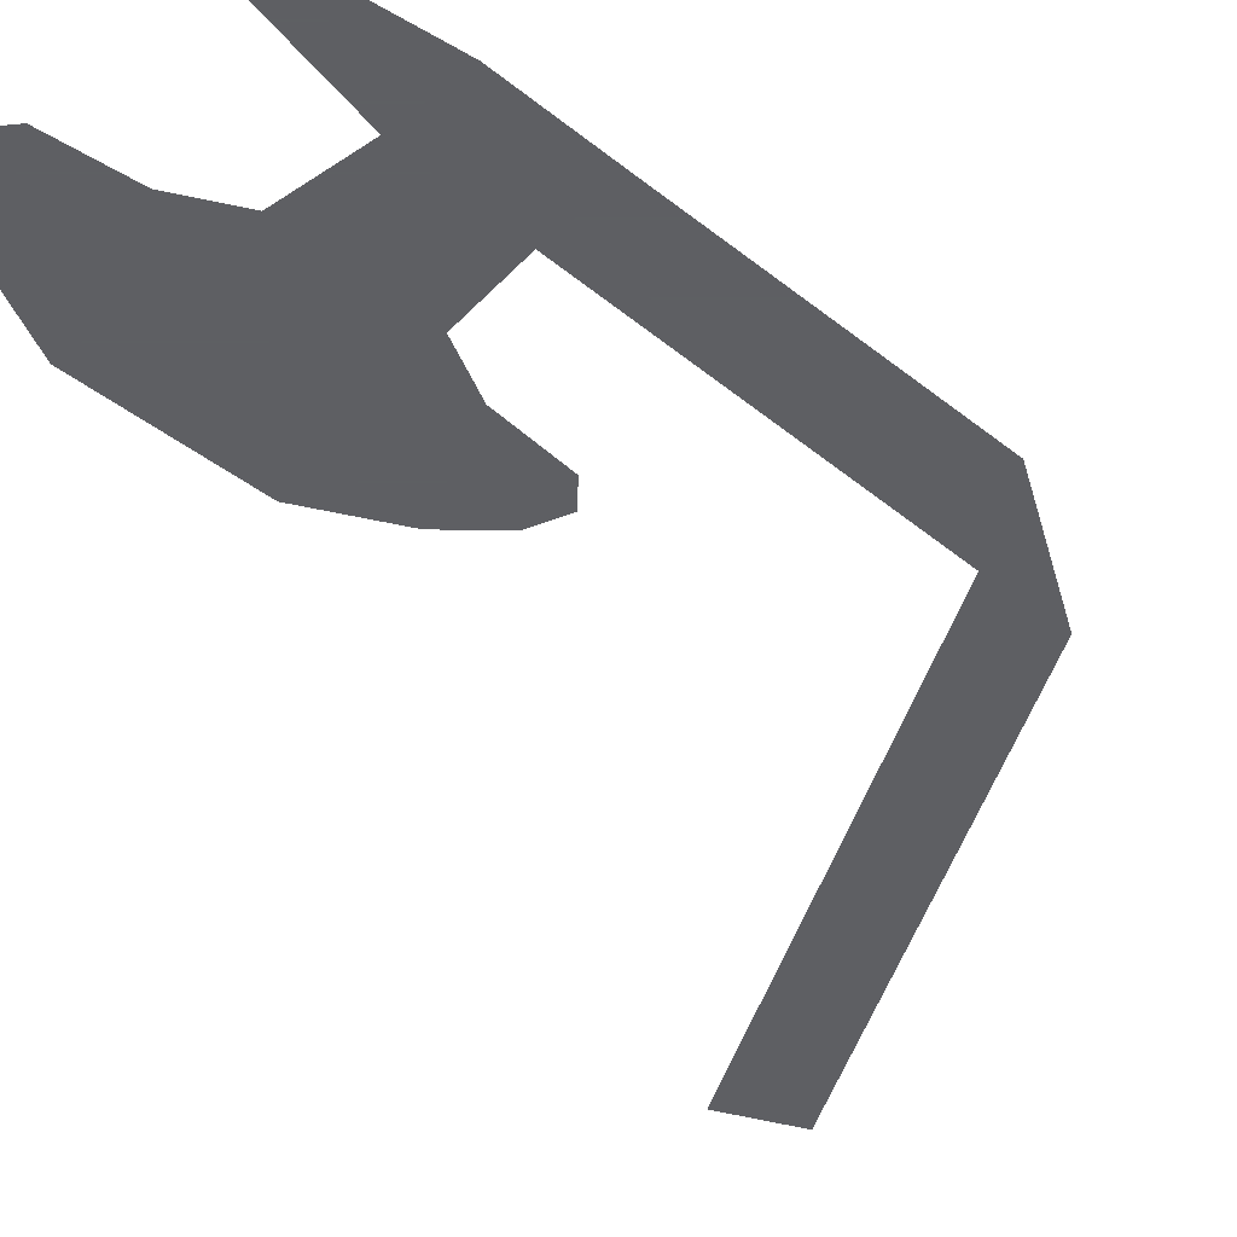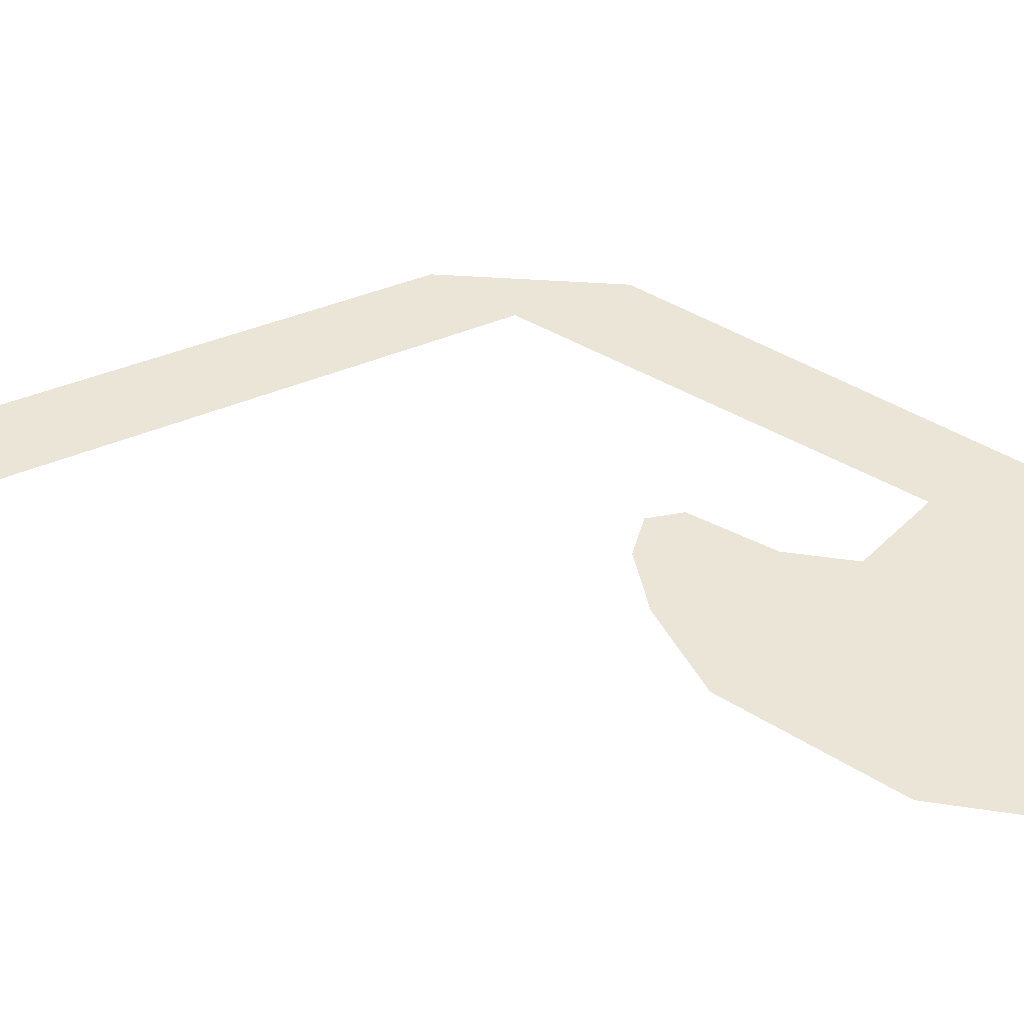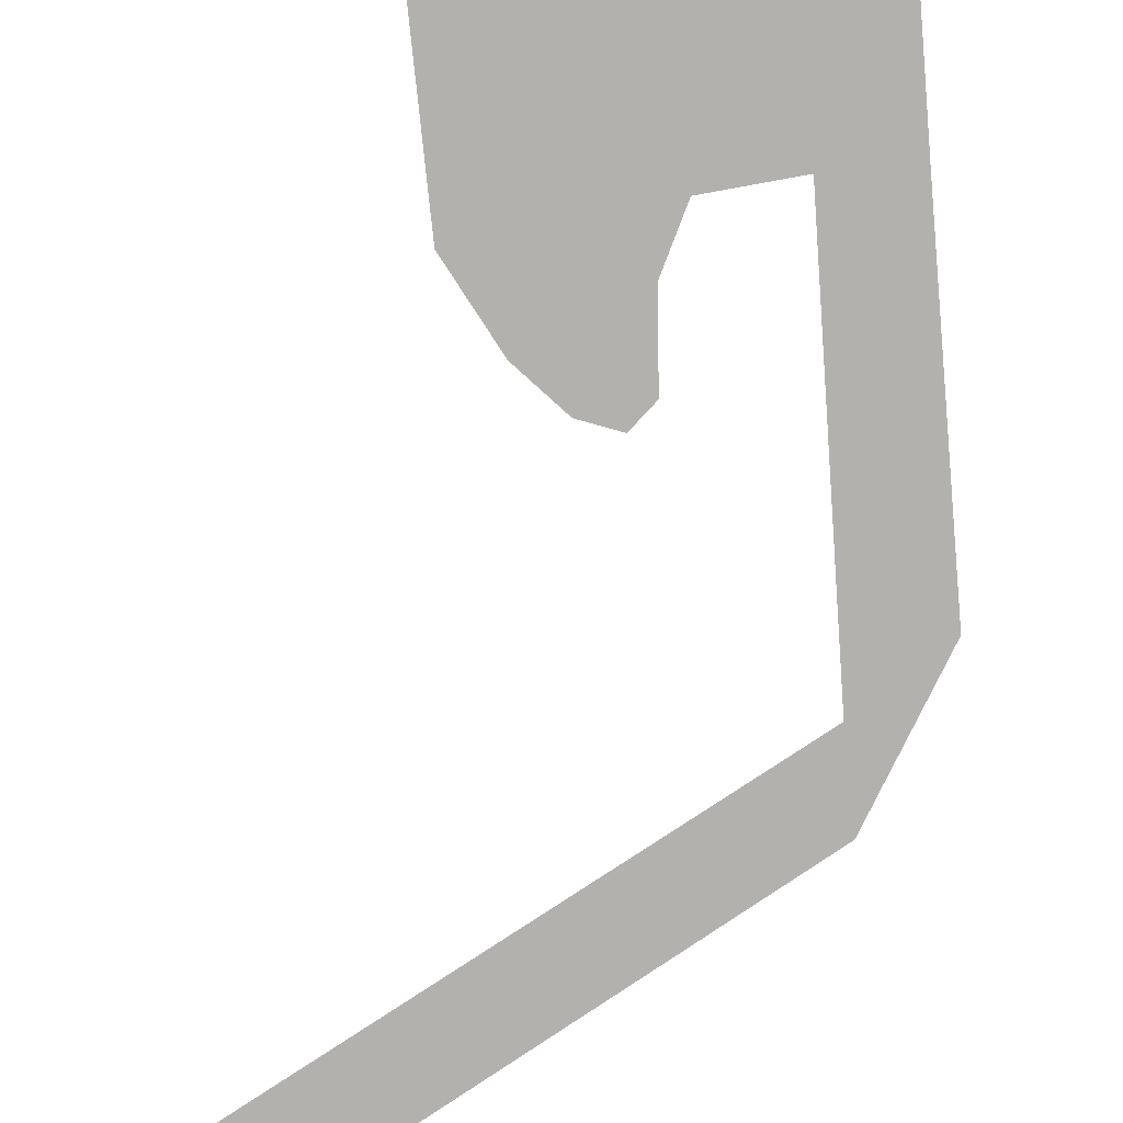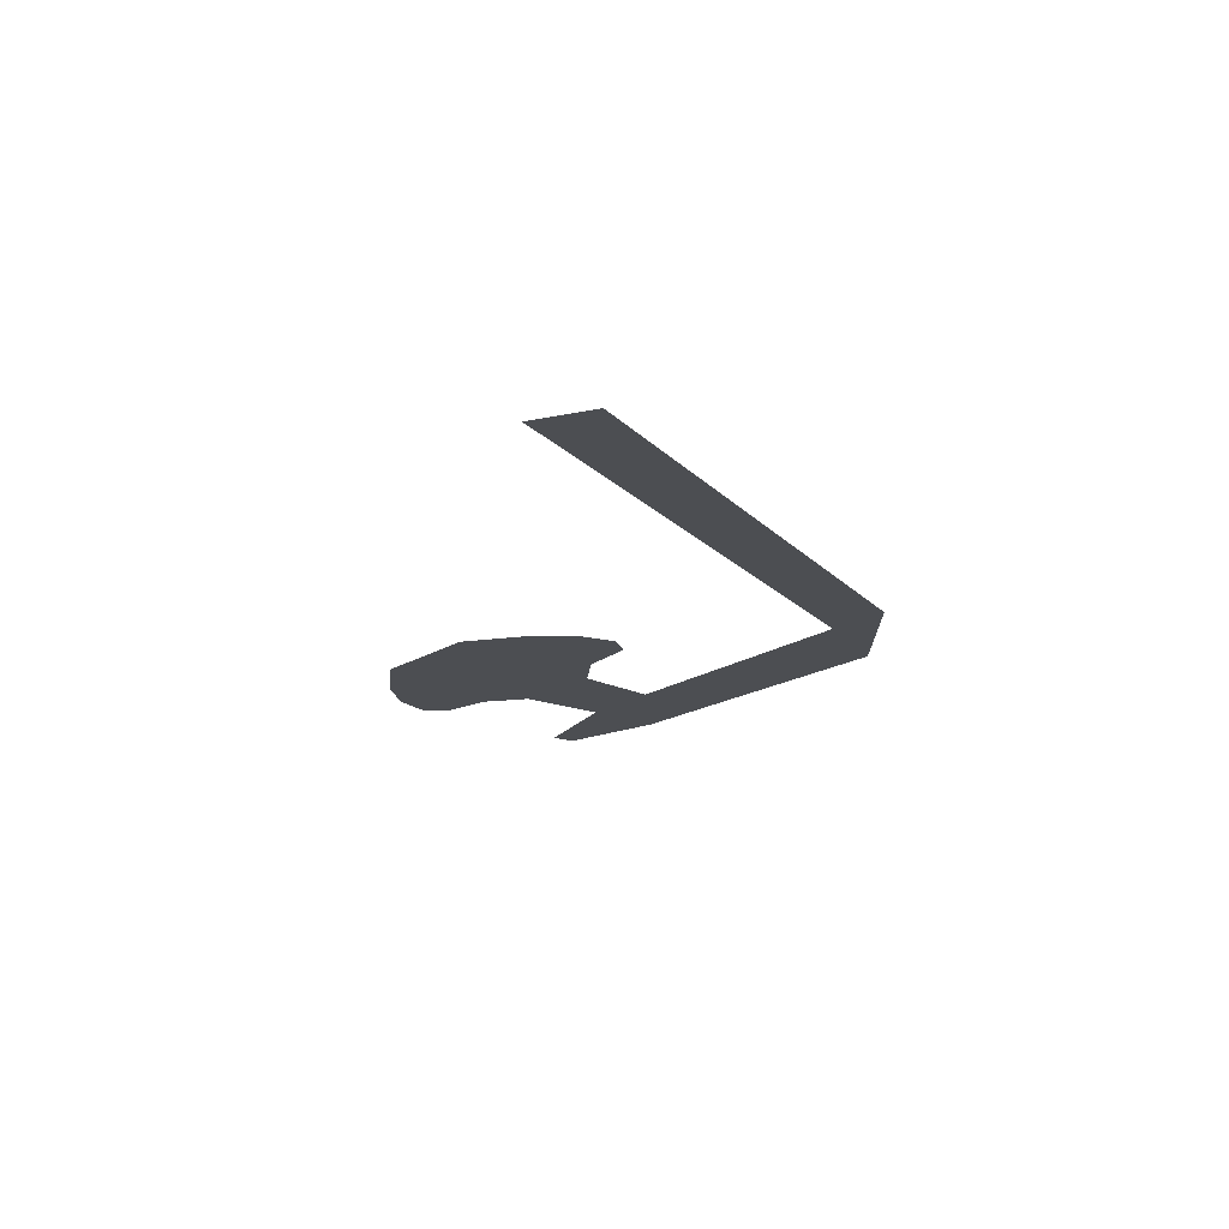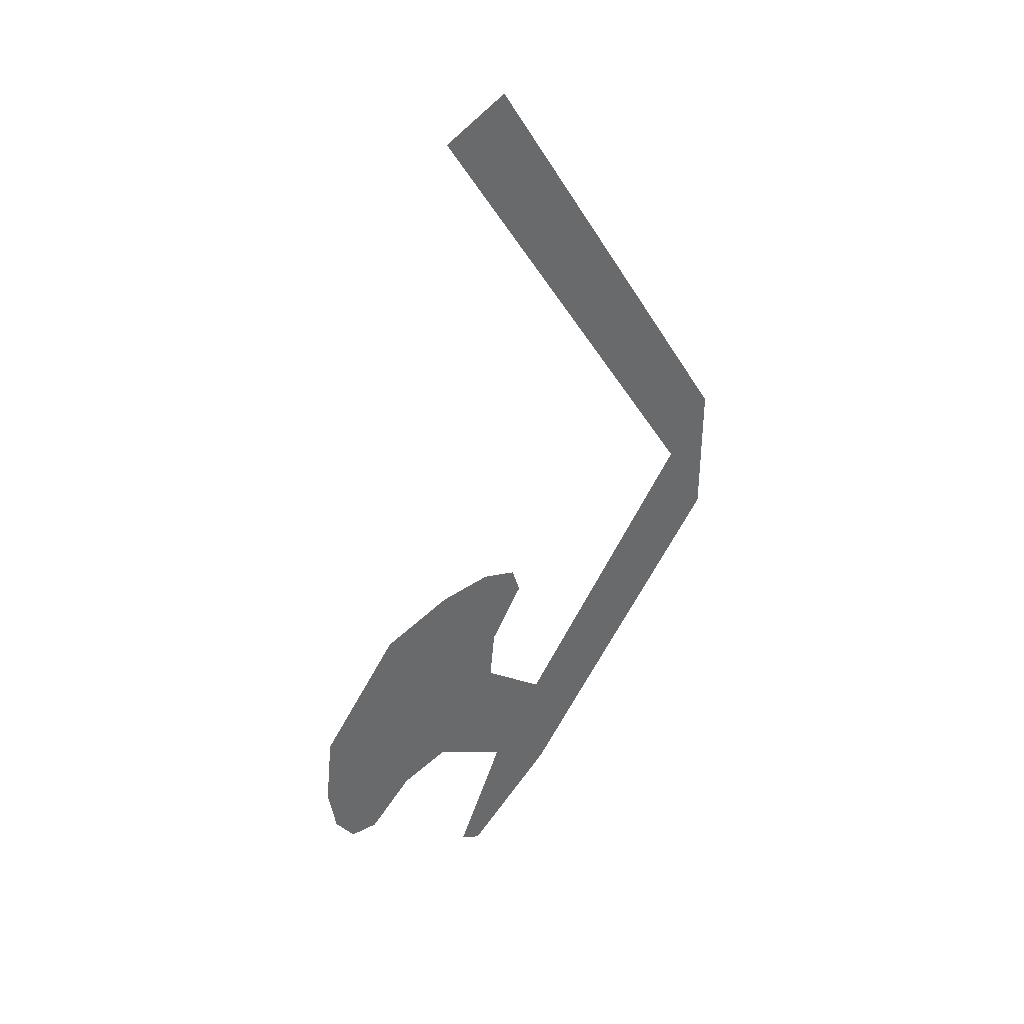
<metadata>
{"format":"obj","ext":"obj","renderer":"f3d","projection":"perspective","resolution":1024,"background":"white","views":[{"elev":-42.0,"azim":15.1,"up":"+Z"},{"elev":44.4,"azim":-85.4,"up":"+Z"},{"elev":-79.2,"azim":-26.0,"up":"+Z"},{"elev":73.3,"azim":5.1,"up":"+Y"},{"elev":39.2,"azim":-25.7,"up":"+Y"}]}
</metadata>
<code>
v -0.25 -0.235 -0.5
v -0.385 -0.36 -0.5
v -0.325 -0.195 -0.5
v -0.26 -0.08 -0.5
v -0.25 -0.235 -0.5
v -0.26 -0.08 -0.5
v -0.185 -0.125 -0.5
v 0 0.185 -0.5
v -0.185 -0.125 -0.5
v -0.26 -0.08 -0.5
v -0.05 0.285 -0.5
v 0 0.365 -0.5
v 0 0.185 -0.5
v -0.05 0.285 -0.5
v -0.31 0.905 -0.5
v -0.05 0.285 -0.5
v -0.385 0.855 -0.5
v -0.31 0.905 -0.5
v -0.36 -0.37 -0.5
v -0.385 -0.36 -0.5
v -0.25 -0.235 -0.5
v -0.26 -0.08 -0.5
v -0.325 -0.195 -0.5
v -0.415 -0.155 -0.5
v -0.335 -0.025 -0.5
v -0.49 0.095 -0.5
v -0.335 -0.025 -0.5
v -0.415 -0.155 -0.5
v -0.59 -0.065 -0.5
v -0.59 -0.065 -0.5
v -0.415 -0.155 -0.5
v -0.475 -0.19 -0.5
v -0.6 -0.165 -0.5
v -0.6 -0.165 -0.5
v -0.475 -0.19 -0.5
v -0.53 -0.26 -0.5
v -0.59 -0.23 -0.5
v -0.565 -0.265 -0.5
v -0.59 -0.23 -0.5
v -0.53 -0.26 -0.5
v -0.3412 0.1647 -0.5
v -0.2989 0.1569 -0.5
v -0.2886 0.123 -0.5
v -0.4043 0.1463 -0.5
v -0.4043 0.1463 -0.5
v -0.2886 0.123 -0.5
v -0.3288 0.0436 -0.5
v -0.49 0.095 -0.5
v -0.335 -0.025 -0.5
v -0.49 0.095 -0.5
v -0.3288 0.0436 -0.5
g mesh7075826
f 1 2 3
f 3 4 1
f 5 6 7
f 8 9 10
f 10 11 8
f 12 13 14
f 14 15 12
f 16 17 18
f 19 20 21
f 22 23 24
f 24 25 22
f 26 27 28
f 28 29 26
f 30 31 32
f 32 33 30
f 34 35 36
f 36 37 34
f 38 39 40
f 41 42 43
f 43 44 41
f 45 46 47
f 47 48 45
f 49 50 51

</code>
